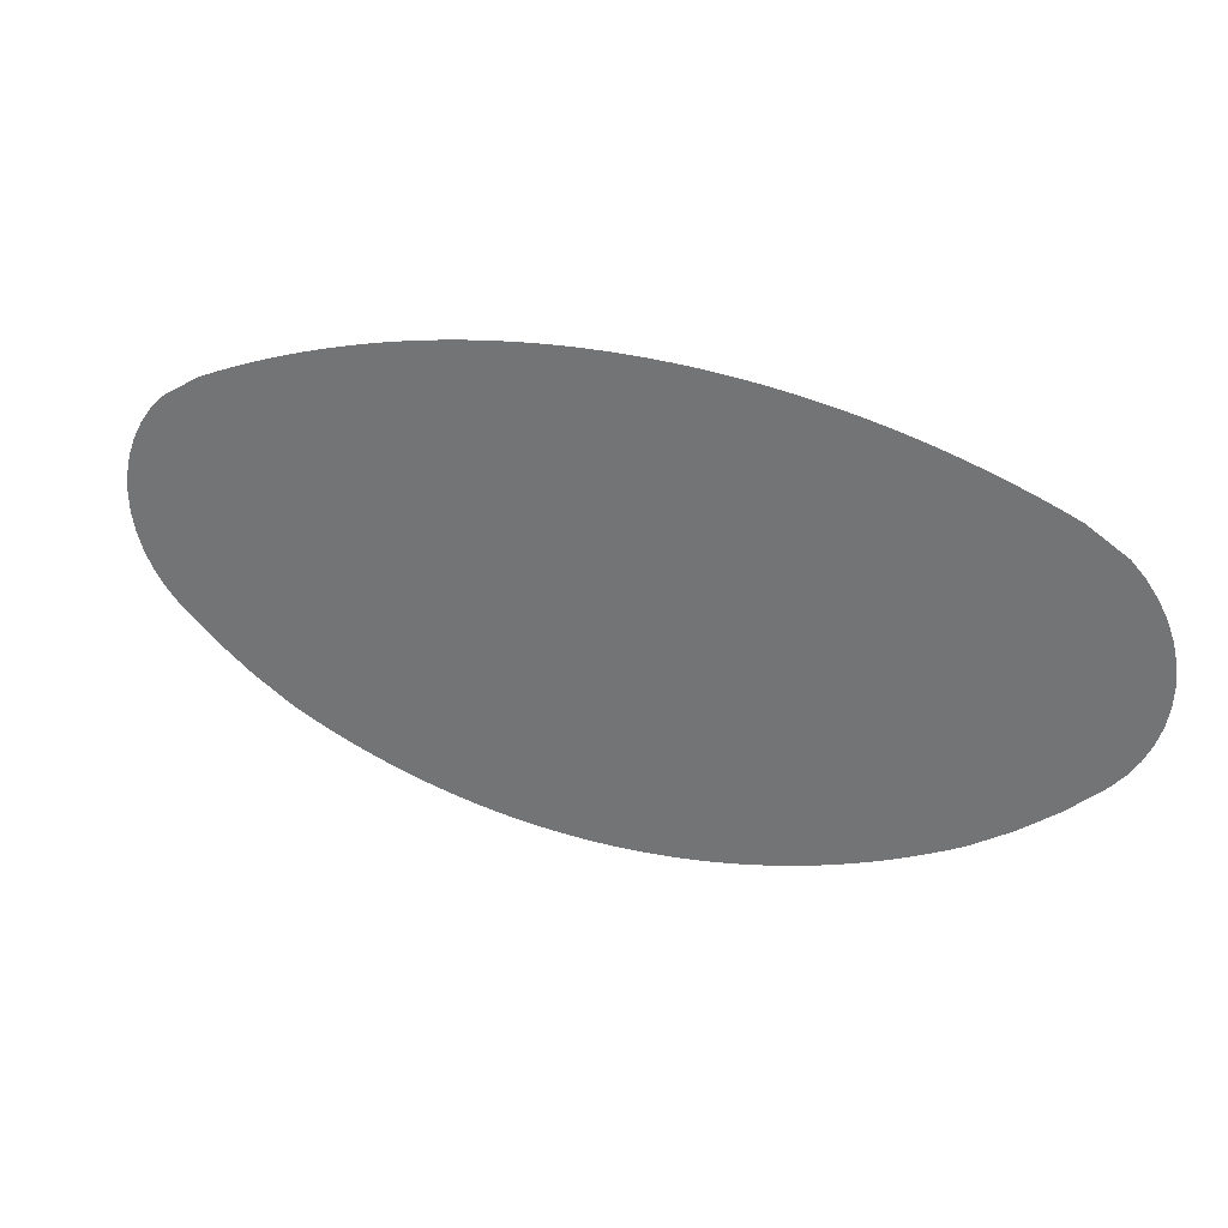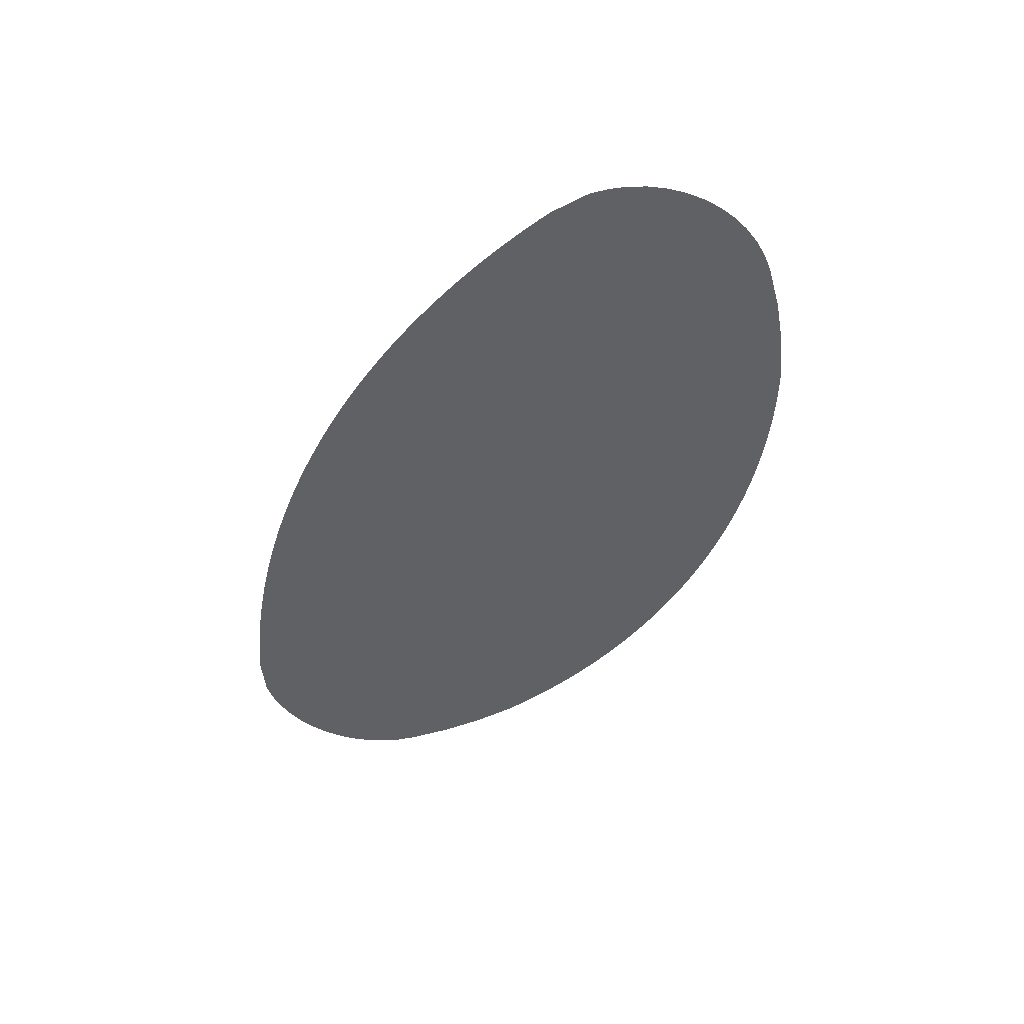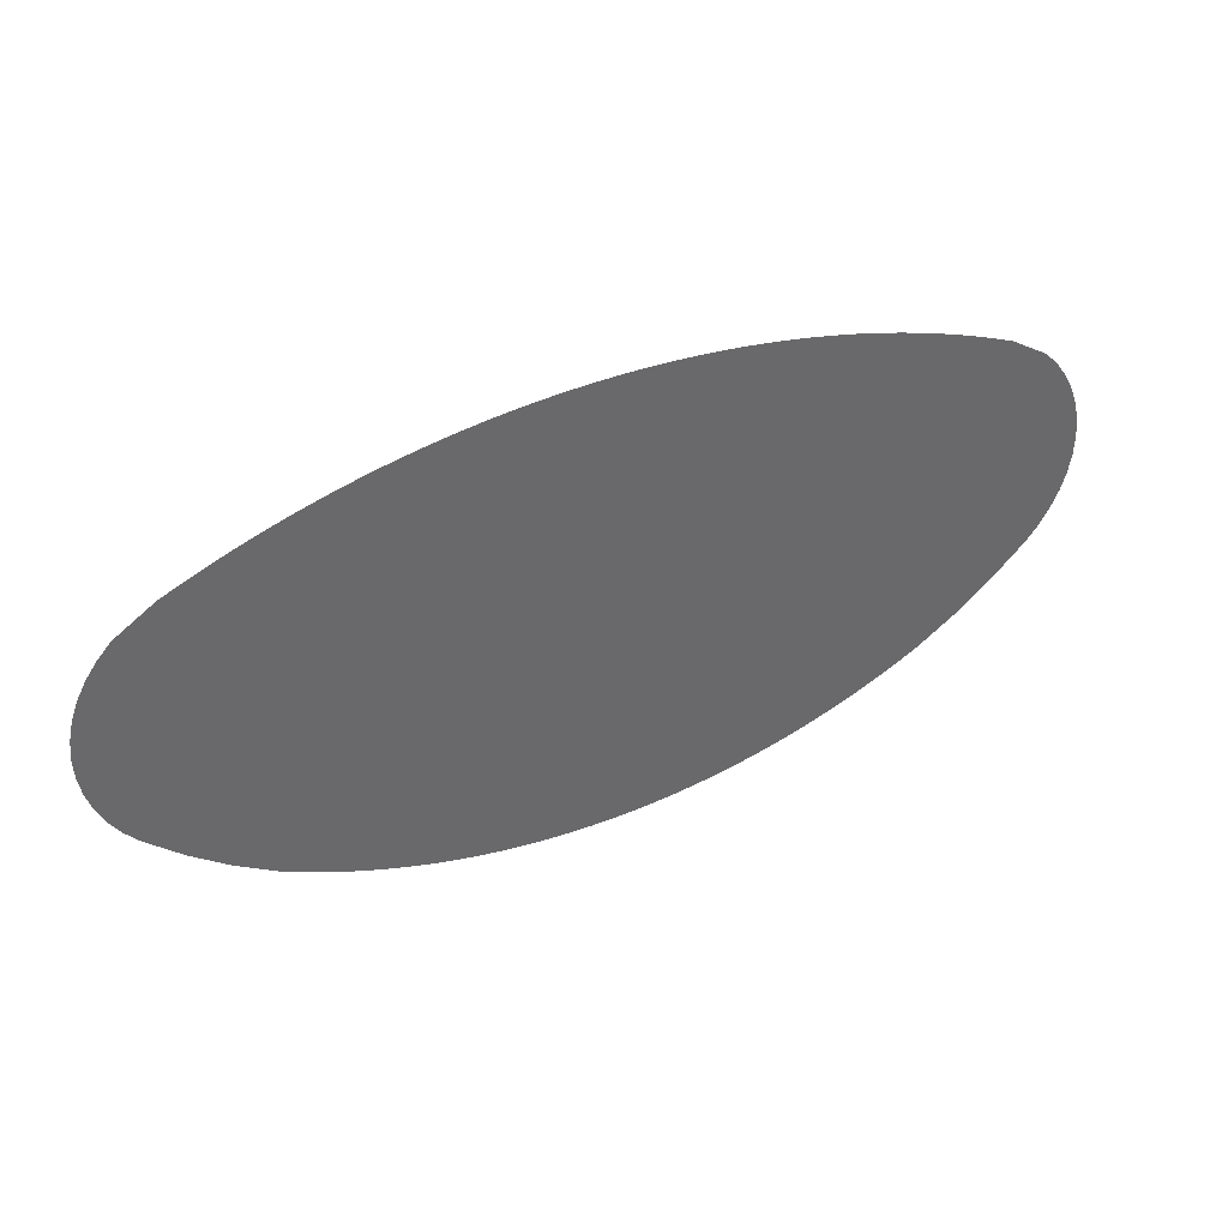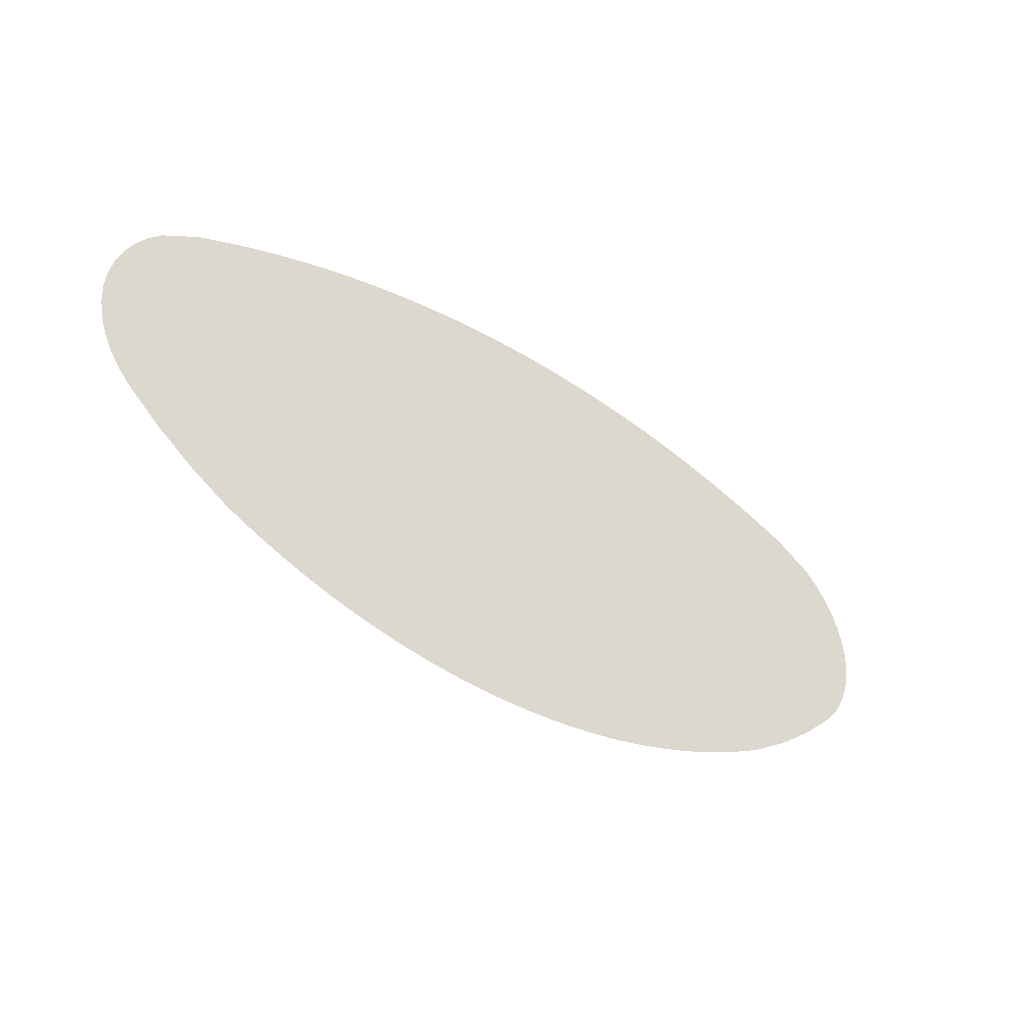
<metadata>
{"format":"obj","ext":"obj","renderer":"f3d","projection":"perspective","resolution":1024,"background":"white","views":[{"elev":30.2,"azim":21.0,"up":"+Y"},{"elev":-46.2,"azim":-117.3,"up":"+Z"},{"elev":39.6,"azim":-26.9,"up":"+Y"},{"elev":-42.0,"azim":-36.7,"up":"+Y"}]}
</metadata>
<code>
o #ID227
v 0.003762 -0.8457 0.1488
v 0.007318 -0.8457 0.1488
v 0.00554 -0.8458 0.1488
v 0.001984 -0.8457 0.1488
v 0.009096 -0.8457 0.1488
v 0.01087 -0.8456 0.1488
v 0.000207 -0.8456 0.1488
v -0.001568 -0.8455 0.1488
v 0.01265 -0.8455 0.1488
v -0.003342 -0.8454 0.1488
v 0.01442 -0.8454 0.1488
v -0.005114 -0.8453 0.1488
v 0.01619 -0.8453 0.1488
v -0.006884 -0.8451 0.1488
v 0.01796 -0.8451 0.1488
v -0.008651 -0.8449 0.1488
v 0.01973 -0.8449 0.1488
v -0.01041 -0.8447 0.1488
v 0.02149 -0.8447 0.1488
v 0.02325 -0.8444 0.1488
v -0.01217 -0.8444 0.1488
v -0.01357 -0.8442 0.1488
v 0.02501 -0.8441 0.1488
v -0.01393 -0.8441 0.1488
v 0.02676 -0.8438 0.1488
v -0.01568 -0.8438 0.1488
v -0.01743 -0.8435 0.1488
v 0.02851 -0.8435 0.1488
v -0.01917 -0.8431 0.1488
v 0.03025 -0.8431 0.1488
v -0.0209 -0.8427 0.1488
v 0.03198 -0.8427 0.1488
v -0.02263 -0.8423 0.1488
v 0.03371 -0.8423 0.1488
v -0.02436 -0.8419 0.1488
v 0.03544 -0.8419 0.1488
v -0.02607 -0.8414 0.1488
v 0.03715 -0.8414 0.1488
v 0.03717 -0.8414 0.1488
v -0.02778 -0.8409 0.1488
v 0.03886 -0.8409 0.1488
v -0.02948 -0.8404 0.1488
v 0.04056 -0.8404 0.1488
v 0.04225 -0.8399 0.1488
v -0.03117 -0.8399 0.1488
v -0.03286 -0.8393 0.1488
v 0.04394 -0.8393 0.1488
v -0.03453 -0.8387 0.1488
v 0.04561 -0.8387 0.1488
v -0.0362 -0.8381 0.1488
v 0.04728 -0.8381 0.1488
v 0.04893 -0.8374 0.1488
v -0.03785 -0.8374 0.1488
v 0.05058 -0.8368 0.1488
v -0.0395 -0.8368 0.1488
v 0.05222 -0.8361 0.1488
v -0.04114 -0.8361 0.1488
v 0.05384 -0.8353 0.1488
v -0.04276 -0.8353 0.1488
v 0.05546 -0.8346 0.1488
v -0.04438 -0.8346 0.1488
v 0.05706 -0.8338 0.1488
v -0.04598 -0.8338 0.1488
v 0.05865 -0.833 0.1488
v -0.04757 -0.833 0.1488
v 0.06023 -0.8322 0.1488
v -0.04915 -0.8322 0.1488
v 0.06157 -0.8315 0.1488
v -0.05603 -0.8278 0.1488
v 0.06844 -0.8271 0.1488
v -0.06249 -0.8227 0.1488
v 0.0749 -0.822 0.1488
v -0.06848 -0.8172 0.1488
v 0.0809 -0.8165 0.1488
v -0.07071 -0.8146 0.1488
v 0.08312 -0.8139 0.1488
v -0.07256 -0.8117 0.1488
v 0.08498 -0.811 0.1488
v -0.07402 -0.8087 0.1488
v 0.08644 -0.808 0.1488
v -0.07507 -0.8054 0.1488
v 0.08748 -0.8047 0.1488
v -0.07567 -0.8021 0.1488
v 0.08808 -0.8014 0.1488
v -0.07582 -0.7987 0.1488
v 0.08824 -0.798 0.1488
v -0.07552 -0.7953 0.1488
v 0.08793 -0.7946 0.1488
v -0.07477 -0.792 0.1488
v 0.08718 -0.7913 0.1488
v -0.07358 -0.7888 0.1488
v 0.086 -0.7881 0.1488
v -0.07199 -0.7858 0.1488
v 0.0844 -0.7851 0.1488
v -0.07 -0.783 0.1488
v 0.08242 -0.7823 0.1488
v -0.06767 -0.7805 0.1488
v 0.08009 -0.7798 0.1488
v -0.06109 -0.7763 0.1488
v 0.0735 -0.7756 0.1488
v -0.05911 -0.7754 0.1488
v 0.07152 -0.7747 0.1488
v -0.05712 -0.7746 0.1488
v 0.06952 -0.7739 0.1488
v -0.05512 -0.7737 0.1488
v 0.06751 -0.7731 0.1488
v -0.05311 -0.7729 0.1488
v 0.06549 -0.7723 0.1488
v -0.05109 -0.7721 0.1488
v 0.06346 -0.7715 0.1488
v -0.04906 -0.7714 0.1488
v 0.06142 -0.7708 0.1488
v -0.04702 -0.7707 0.1488
v 0.05937 -0.7701 0.1488
v -0.04496 -0.77 0.1488
v 0.05731 -0.7694 0.1488
v -0.0429 -0.7693 0.1488
v 0.05525 -0.7688 0.1488
v -0.04084 -0.7686 0.1488
v 0.05317 -0.7681 0.1488
v -0.03876 -0.768 0.1488
v 0.05109 -0.7675 0.1488
v -0.03667 -0.7674 0.1488
v 0.049 -0.767 0.1488
v -0.03458 -0.7669 0.1488
v 0.0469 -0.7664 0.1488
v -0.03248 -0.7663 0.1488
v 0.0448 -0.7659 0.1488
v -0.03038 -0.7658 0.1488
v 0.04268 -0.7654 0.1488
v -0.02826 -0.7653 0.1488
v 0.04056 -0.765 0.1488
v -0.02614 -0.7649 0.1488
v 0.03844 -0.7645 0.1488
v -0.02402 -0.7645 0.1488
v 0.03631 -0.7641 0.1488
v -0.02189 -0.7641 0.1488
v 0.03418 -0.7638 0.1488
v -0.01975 -0.7637 0.1488
v 0.03204 -0.7634 0.1488
v -0.01761 -0.7634 0.1488
v 0.02989 -0.7631 0.1488
v -0.01547 -0.7631 0.1488
v 0.02775 -0.7628 0.1488
v -0.01332 -0.7628 0.1488
v 0.02559 -0.7626 0.1488
v -0.01117 -0.7625 0.1488
v 0.02344 -0.7623 0.1488
v -0.009011 -0.7623 0.1488
v 0.02128 -0.7621 0.1488
v -0.006853 -0.7621 0.1488
v 0.01912 -0.762 0.1488
v -0.004693 -0.7619 0.1488
v 0.01696 -0.7618 0.1488
v -0.00253 -0.7618 0.1488
v 0.0148 -0.7617 0.1488
v -0.000366 -0.7617 0.1488
v 0.01263 -0.7616 0.1488
v 0.001799 -0.7616 0.1488
v 0.01047 -0.7615 0.1488
v 0.003965 -0.7615 0.1488
v 0.008299 -0.7615 0.1488
v 0.006132 -0.7615 0.1488
f 1 2 3
f 2 1 4
f 2 4 5
f 5 4 6
f 6 4 7
f 6 7 8
f 6 8 9
f 9 8 10
f 9 10 11
f 11 10 12
f 11 12 13
f 13 12 14
f 13 14 15
f 15 14 16
f 15 16 17
f 17 16 18
f 17 18 19
f 19 18 20
f 20 18 21
f 20 21 22
f 20 22 23
f 23 22 24
f 23 24 25
f 25 24 26
f 25 26 27
f 25 27 28
f 28 27 29
f 28 29 30
f 30 29 31
f 30 31 32
f 32 31 33
f 32 33 34
f 34 33 35
f 34 35 36
f 36 35 37
f 36 37 38
f 38 37 39
f 39 37 40
f 39 40 41
f 41 40 42
f 41 42 43
f 43 42 44
f 44 42 45
f 44 45 46
f 44 46 47
f 47 46 48
f 47 48 49
f 49 48 50
f 49 50 51
f 51 50 52
f 52 50 53
f 52 53 54
f 54 53 55
f 54 55 56
f 56 55 57
f 56 57 58
f 58 57 59
f 58 59 60
f 60 59 61
f 60 61 62
f 62 61 63
f 62 63 64
f 64 63 65
f 64 65 66
f 66 65 67
f 66 67 68
f 68 67 69
f 68 69 70
f 70 69 71
f 70 71 72
f 72 71 73
f 72 73 74
f 74 73 75
f 74 75 76
f 76 75 77
f 76 77 78
f 78 77 79
f 78 79 80
f 80 79 81
f 80 81 82
f 82 81 83
f 82 83 84
f 84 83 85
f 84 85 86
f 86 85 87
f 86 87 88
f 88 87 89
f 88 89 90
f 90 89 91
f 90 91 92
f 92 91 93
f 92 93 94
f 94 93 95
f 94 95 96
f 96 95 97
f 96 97 98
f 98 97 99
f 98 99 100
f 100 99 101
f 100 101 102
f 102 101 103
f 102 103 104
f 104 103 105
f 104 105 106
f 106 105 107
f 106 107 108
f 108 107 109
f 108 109 110
f 110 109 111
f 110 111 112
f 112 111 113
f 112 113 114
f 114 113 115
f 114 115 116
f 116 115 117
f 116 117 118
f 118 117 119
f 118 119 120
f 120 119 121
f 120 121 122
f 122 121 123
f 122 123 124
f 124 123 125
f 124 125 126
f 126 125 127
f 126 127 128
f 128 127 129
f 128 129 130
f 130 129 131
f 130 131 132
f 132 131 133
f 132 133 134
f 134 133 135
f 134 135 136
f 136 135 137
f 136 137 138
f 138 137 139
f 138 139 140
f 140 139 141
f 140 141 142
f 142 141 143
f 142 143 144
f 144 143 145
f 144 145 146
f 146 145 147
f 146 147 148
f 148 147 149
f 148 149 150
f 150 149 151
f 150 151 152
f 152 151 153
f 152 153 154
f 154 153 155
f 154 155 156
f 156 155 157
f 156 157 158
f 158 157 159
f 158 159 160
f 160 159 161
f 160 161 162
f 162 161 163

</code>
